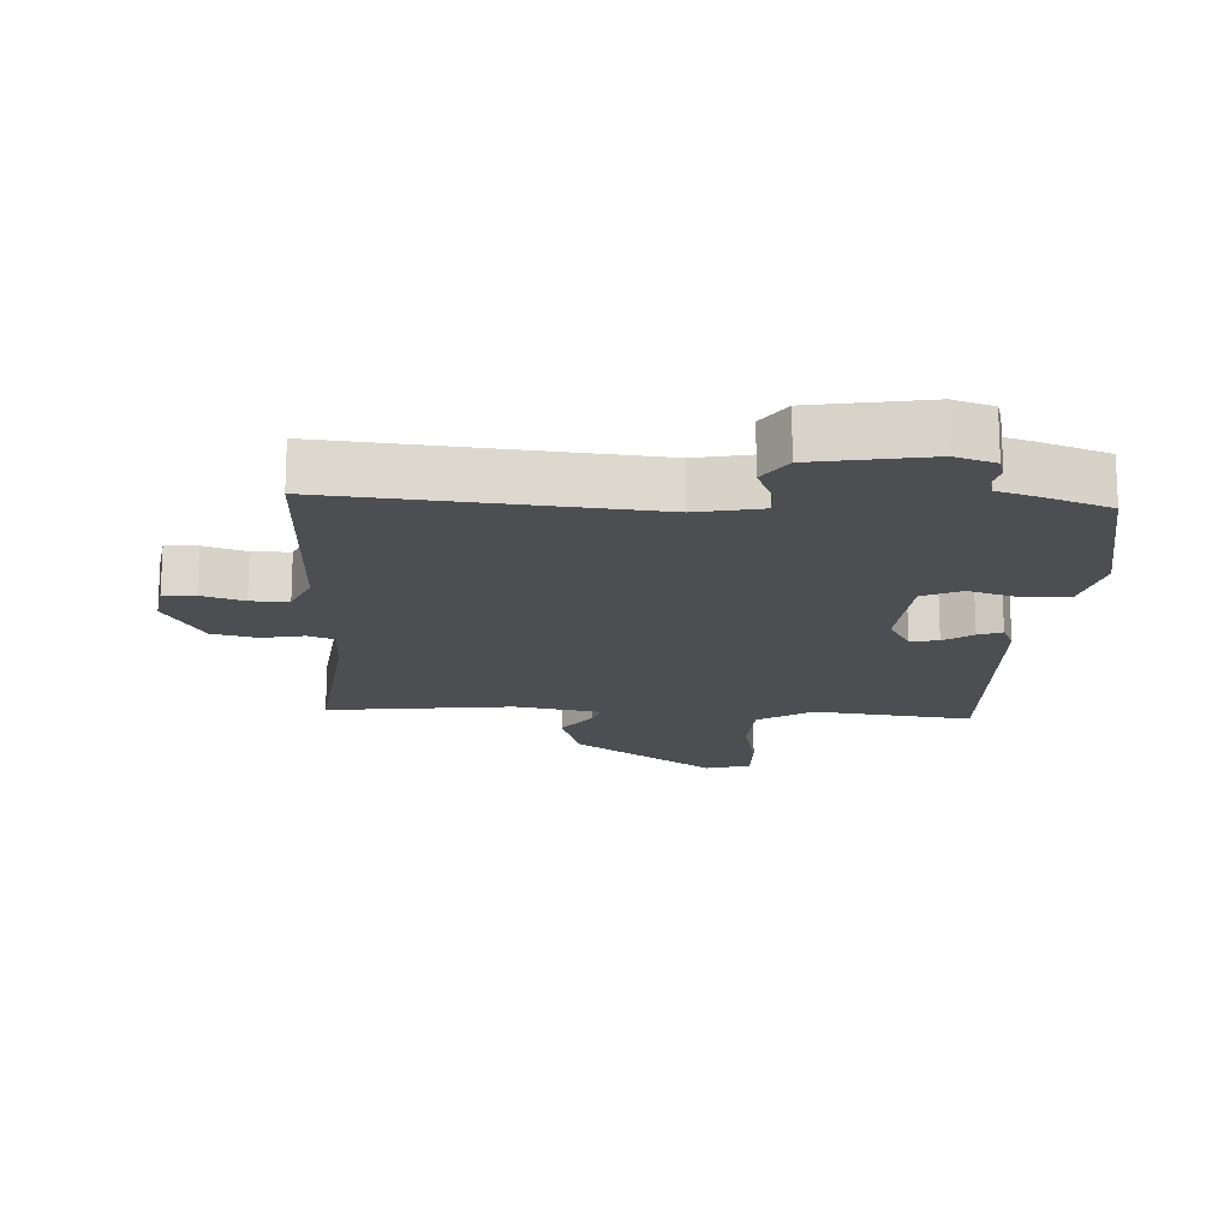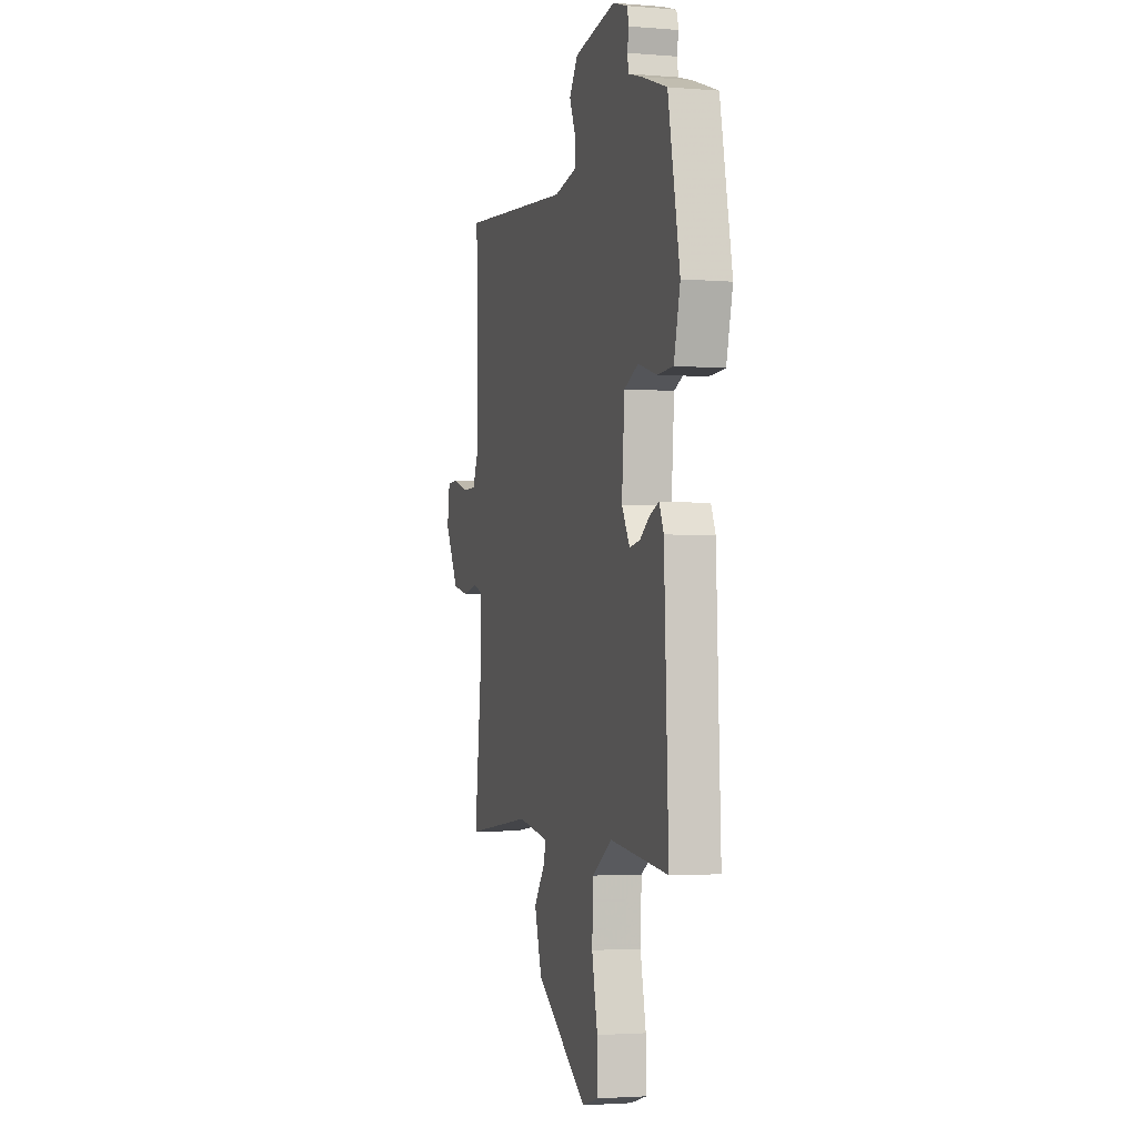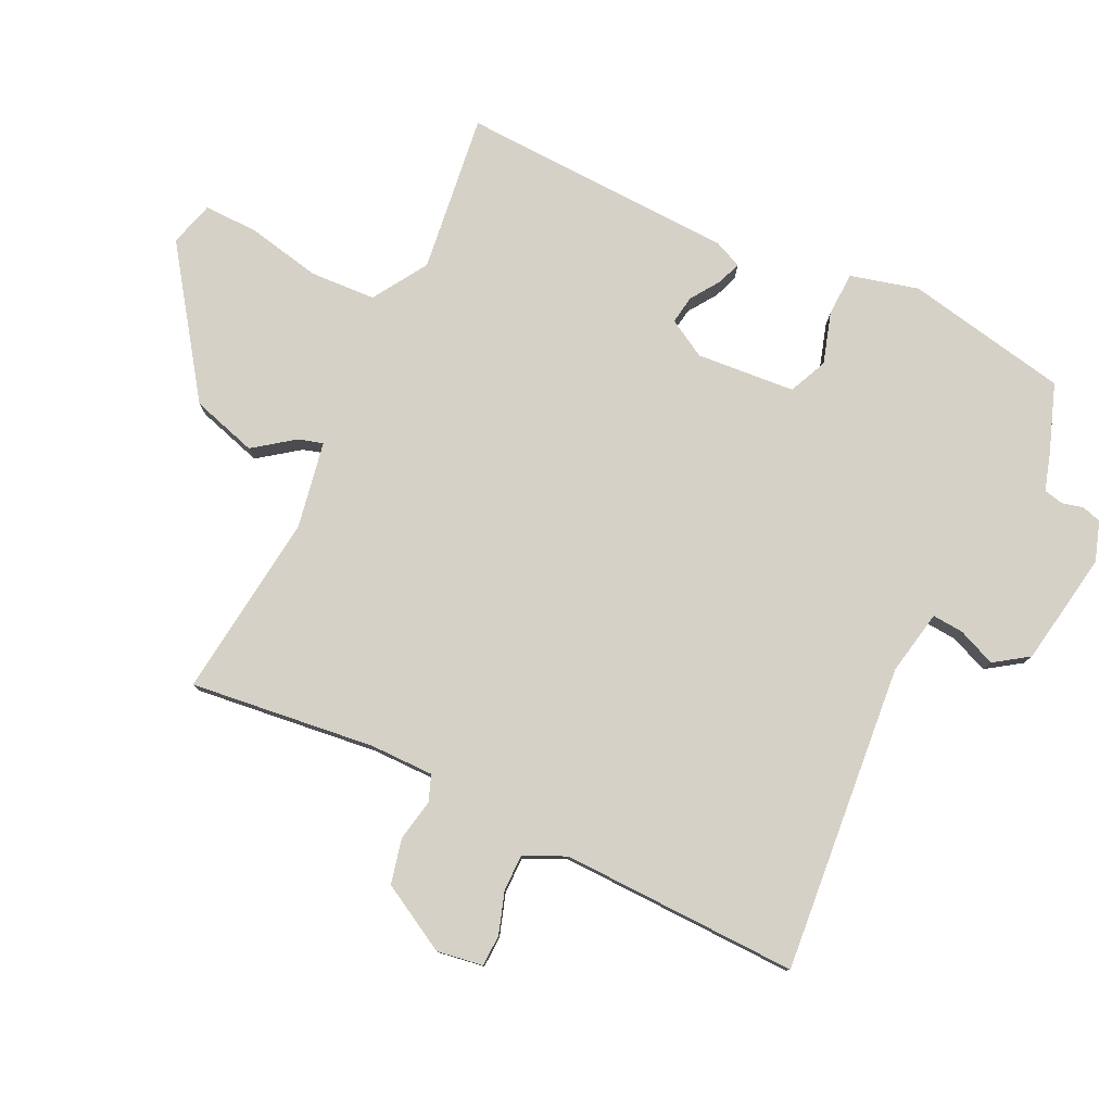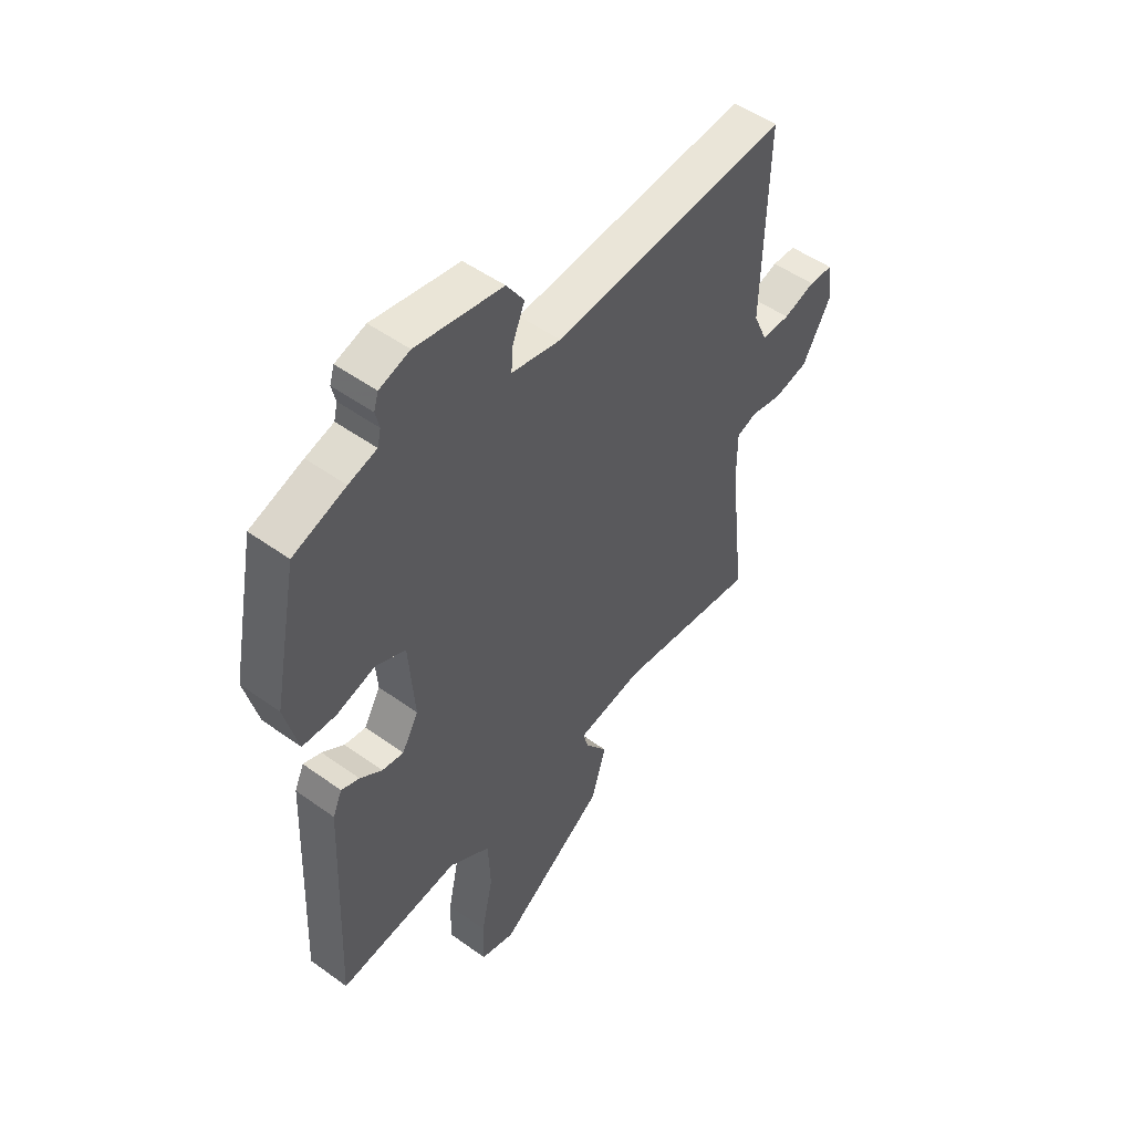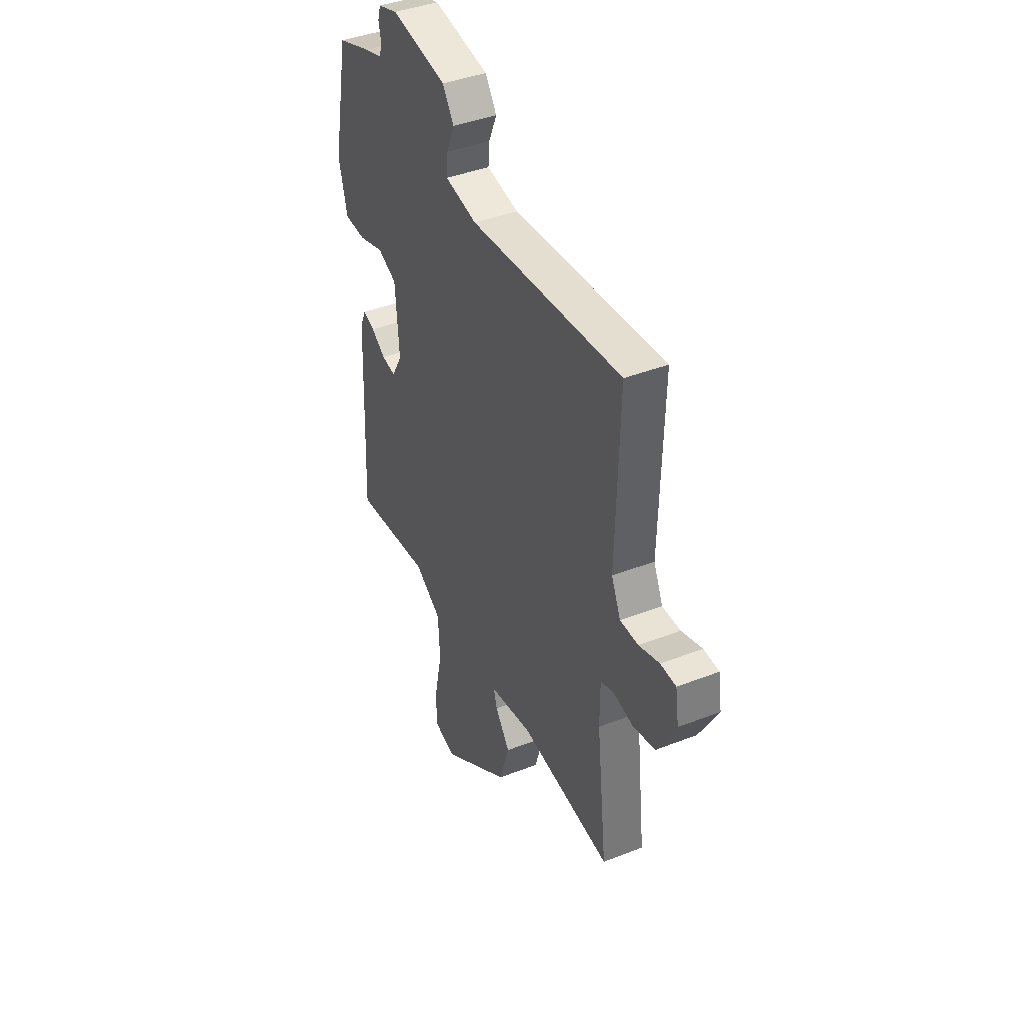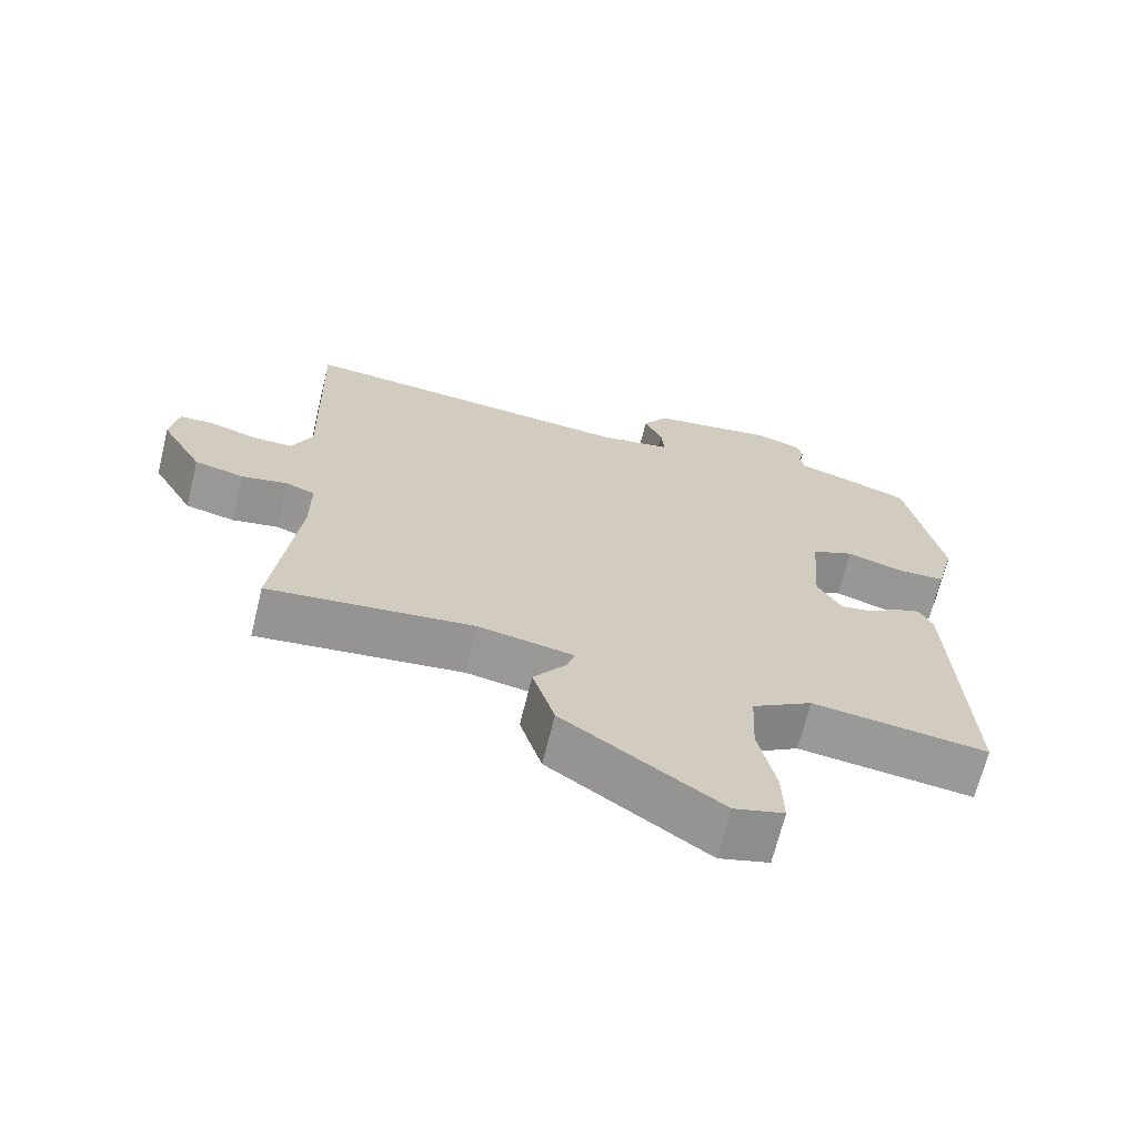
<metadata>
{"format":"obj","ext":"obj","renderer":"f3d","projection":"perspective","resolution":1024,"background":"white","views":[{"elev":-16.9,"azim":-3.1,"up":"+Y"},{"elev":-2.6,"azim":73.9,"up":"+Z"},{"elev":79.1,"azim":-64.6,"up":"+Y"},{"elev":50.5,"azim":128.3,"up":"+Z"},{"elev":41.2,"azim":-115.4,"up":"+Z"},{"elev":-68.4,"azim":-13.8,"up":"+Z"}]}
</metadata>
<code>
v 0.5 0.07 0.5
v 0.55 0.07 0.246
v 0.523 0.07 0.14
v 0.455 0.07 0.137
v 0.375 0.07 0.161
v 0.315 0.07 0.134
v 0.303 0.07 -0.02
v 0.337 0.07 -0.079
v 0.381 0.07 -0.072
v 0.426 0.07 -0.041
v 0.463 0.07 -0.027
v 0.482 0.07 -0.07
v 0.5 0.07 -0.5
v 0.253 0.07 -0.47
v 0.168 0.07 -0.524
v 0.163 0.07 -0.627
v 0.187 0.07 -0.74
v 0.189 0.07 -0.826
v 0.119 0.07 -0.846
v -0.102 0.07 -0.692
v -0.133 0.07 -0.59
v -0.087 0.07 -0.527
v -0.076 0.07 -0.489
v -0.211 0.07 -0.465
v -0.5 0.07 -0.5
v -0.467 0.07 -0.212
v -0.467 0.07 -0.112
v -0.508 0.07 -0.097
v -0.573 0.07 -0.11
v -0.643 0.07 -0.094
v -0.702 0.07 0.011
v -0.691 0.07 0.083
v -0.642 0.07 0.085
v -0.577 0.07 0.064
v -0.519 0.07 0.064
v -0.49 0.07 0.129
v -0.5 0.07 0.5
v -0.019 0.07 0.458
v 0.082 0.07 0.478
v 0.078 0.07 0.527
v 0.053 0.07 0.586
v 0.089 0.07 0.639
v 0.266 0.07 0.669
v 0.328 0.07 0.649
v 0.337 0.07 0.619
v 0.329 0.07 0.585
v 0.336 0.07 0.555
v 0.393 0.07 0.538
v 0.5 0 0.5
v 0.55 0 0.246
v 0.523 0 0.14
v 0.455 0 0.137
v 0.375 0 0.161
v 0.315 0 0.134
v 0.303 0 -0.02
v 0.337 0 -0.079
v 0.381 0 -0.072
v 0.426 0 -0.041
v 0.463 0 -0.027
v 0.482 0 -0.07
v 0.5 0 -0.5
v 0.253 0 -0.47
v 0.168 0 -0.524
v 0.163 0 -0.627
v 0.187 0 -0.74
v 0.189 0 -0.826
v 0.119 0 -0.846
v -0.102 0 -0.692
v -0.133 0 -0.59
v -0.087 0 -0.527
v -0.076 0 -0.489
v -0.211 0 -0.465
v -0.5 0 -0.5
v -0.467 0 -0.212
v -0.467 0 -0.112
v -0.508 0 -0.097
v -0.573 0 -0.11
v -0.643 0 -0.094
v -0.702 0 0.011
v -0.691 0 0.083
v -0.642 0 0.085
v -0.577 0 0.064
v -0.519 0 0.064
v -0.49 0 0.129
v -0.5 0 0.5
v -0.019 0 0.458
v 0.082 0 0.478
v 0.078 0 0.527
v 0.053 0 0.586
v 0.089 0 0.639
v 0.266 0 0.669
v 0.328 0 0.649
v 0.337 0 0.619
v 0.329 0 0.585
v 0.336 0 0.555
v 0.393 0 0.538
f 3 4 5
f 2 3 5
f 1 2 5
f 48 1 5
f 47 48 5
f 46 47 5 6
f 44 45 46
f 43 44 46
f 42 43 46
f 41 42 46
f 40 41 46
f 46 6 7
f 40 46 7
f 39 40 7
f 38 39 7
f 38 7 8
f 37 38 8
f 36 37 8
f 35 36 8
f 34 35 8
f 32 33 34
f 31 32 34
f 30 31 34
f 29 30 34
f 28 29 34
f 27 28 34 8
f 26 27 8
f 26 8 9
f 25 26 9
f 24 25 9
f 23 24 9
f 10 11 12
f 9 10 12
f 23 9 12
f 22 23 12
f 20 21 22
f 19 20 22
f 18 19 22
f 17 18 22
f 16 17 22
f 15 16 22
f 14 15 22 12
f 12 13 14
f 53 52 51
f 53 51 50
f 53 50 49
f 53 49 96
f 53 96 95
f 54 53 95 94
f 94 93 92
f 94 92 91
f 94 91 90
f 94 90 89
f 94 89 88
f 55 54 94
f 55 94 88
f 55 88 87
f 55 87 86
f 56 55 86
f 56 86 85
f 56 85 84
f 56 84 83
f 56 83 82
f 82 81 80
f 82 80 79
f 82 79 78
f 82 78 77
f 82 77 76
f 56 82 76 75
f 56 75 74
f 57 56 74
f 57 74 73
f 57 73 72
f 57 72 71
f 60 59 58
f 60 58 57
f 60 57 71
f 60 71 70
f 70 69 68
f 70 68 67
f 70 67 66
f 70 66 65
f 70 65 64
f 70 64 63
f 60 70 63 62
f 62 61 60
f 1 49 50 2
f 2 50 51 3
f 3 51 52 4
f 4 52 53 5
f 5 53 54 6
f 6 54 55 7
f 7 55 56 8
f 8 56 57 9
f 9 57 58 10
f 10 58 59 11
f 11 59 60 12
f 12 60 61 13
f 13 61 62 14
f 14 62 63 15
f 15 63 64 16
f 16 64 65 17
f 17 65 66 18
f 18 66 67 19
f 19 67 68 20
f 20 68 69 21
f 21 69 70 22
f 22 70 71 23
f 23 71 72 24
f 24 72 73 25
f 25 73 74 26
f 26 74 75 27
f 27 75 76 28
f 28 76 77 29
f 29 77 78 30
f 30 78 79 31
f 31 79 80 32
f 32 80 81 33
f 33 81 82 34
f 34 82 83 35
f 35 83 84 36
f 36 84 85 37
f 37 85 86 38
f 38 86 87 39
f 39 87 88 40
f 40 88 89 41
f 41 89 90 42
f 42 90 91 43
f 43 91 92 44
f 44 92 93 45
f 45 93 94 46
f 46 94 95 47
f 47 95 96 48
f 48 96 49 1

</code>
